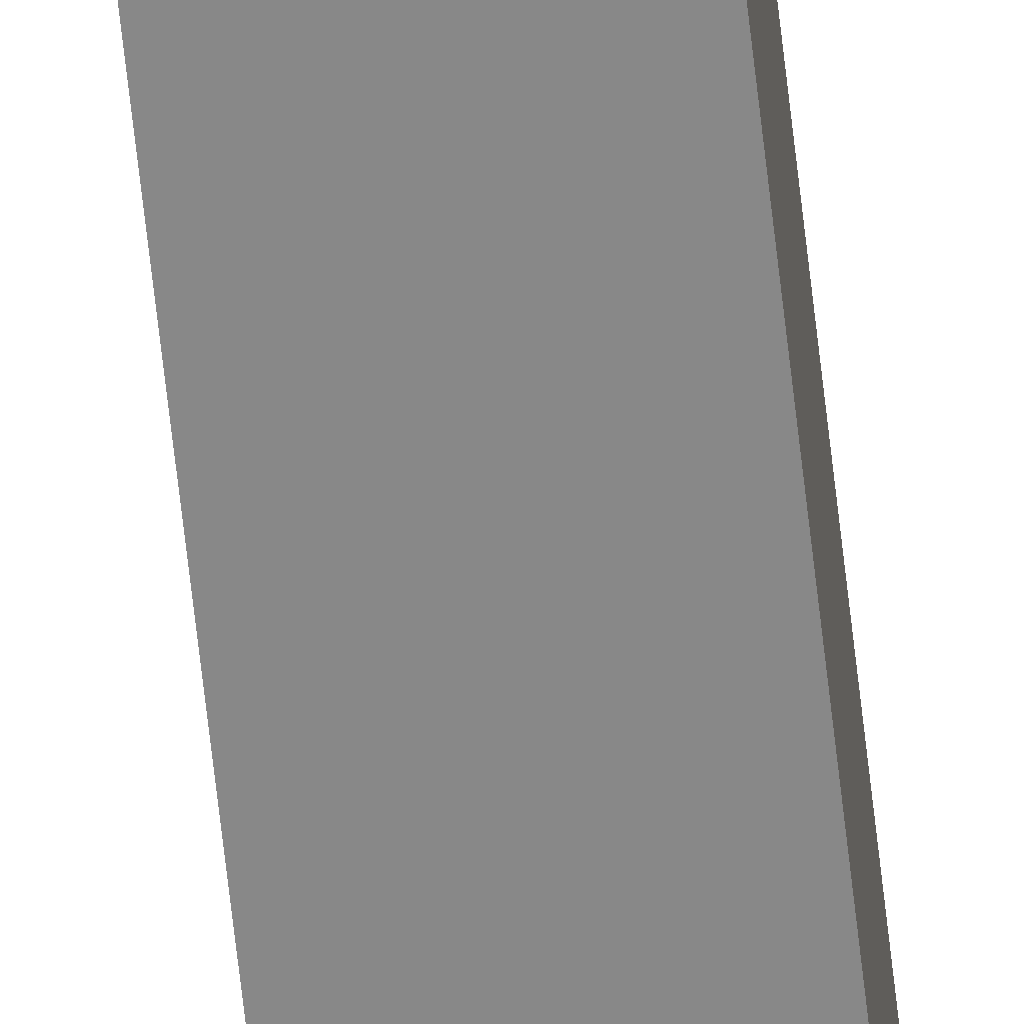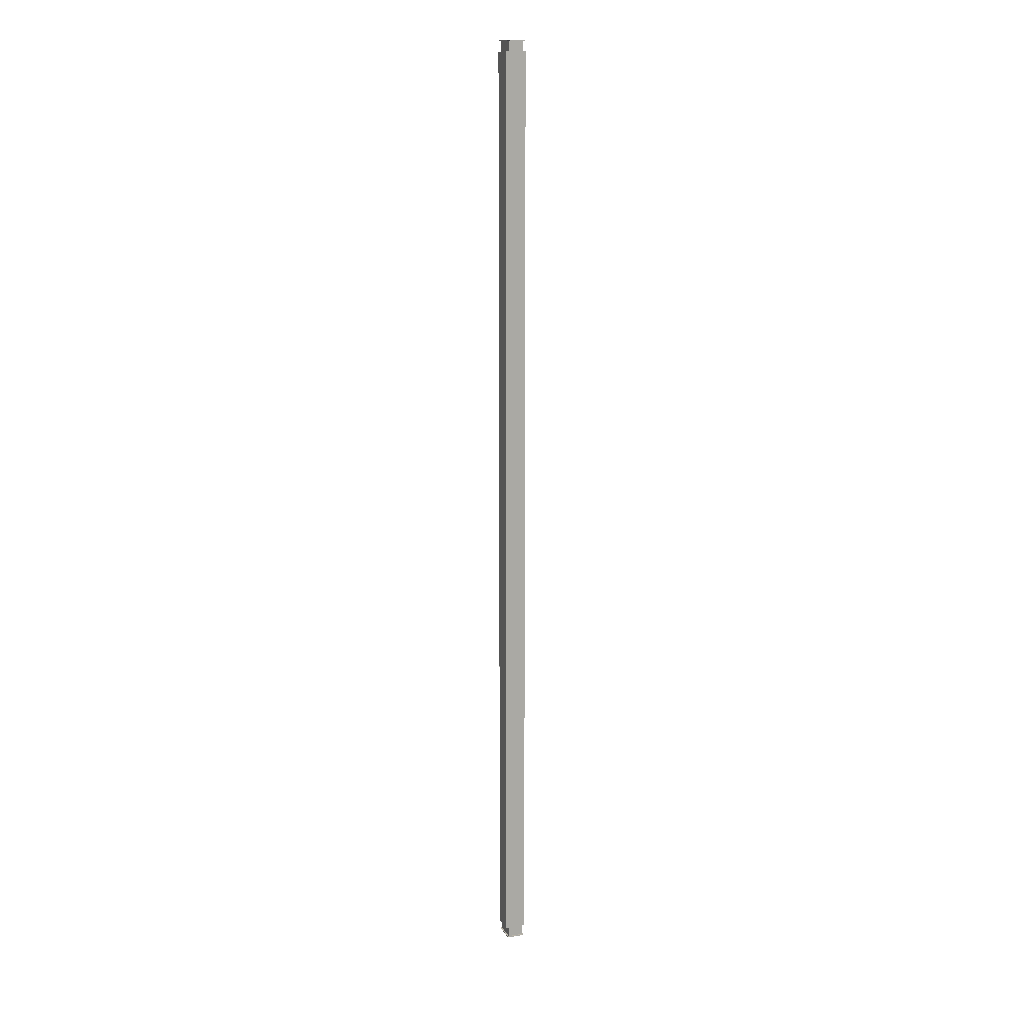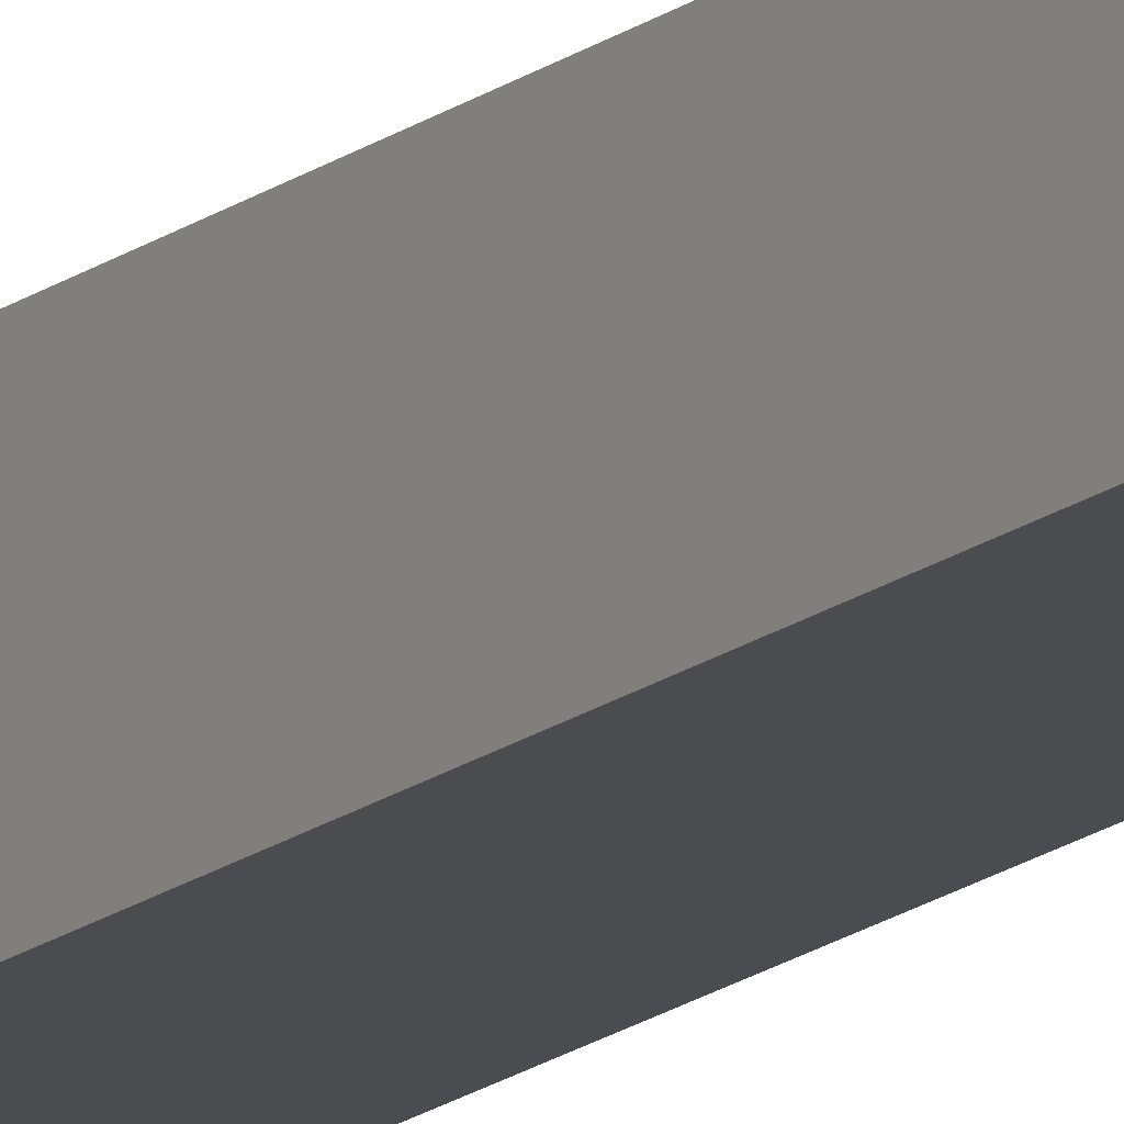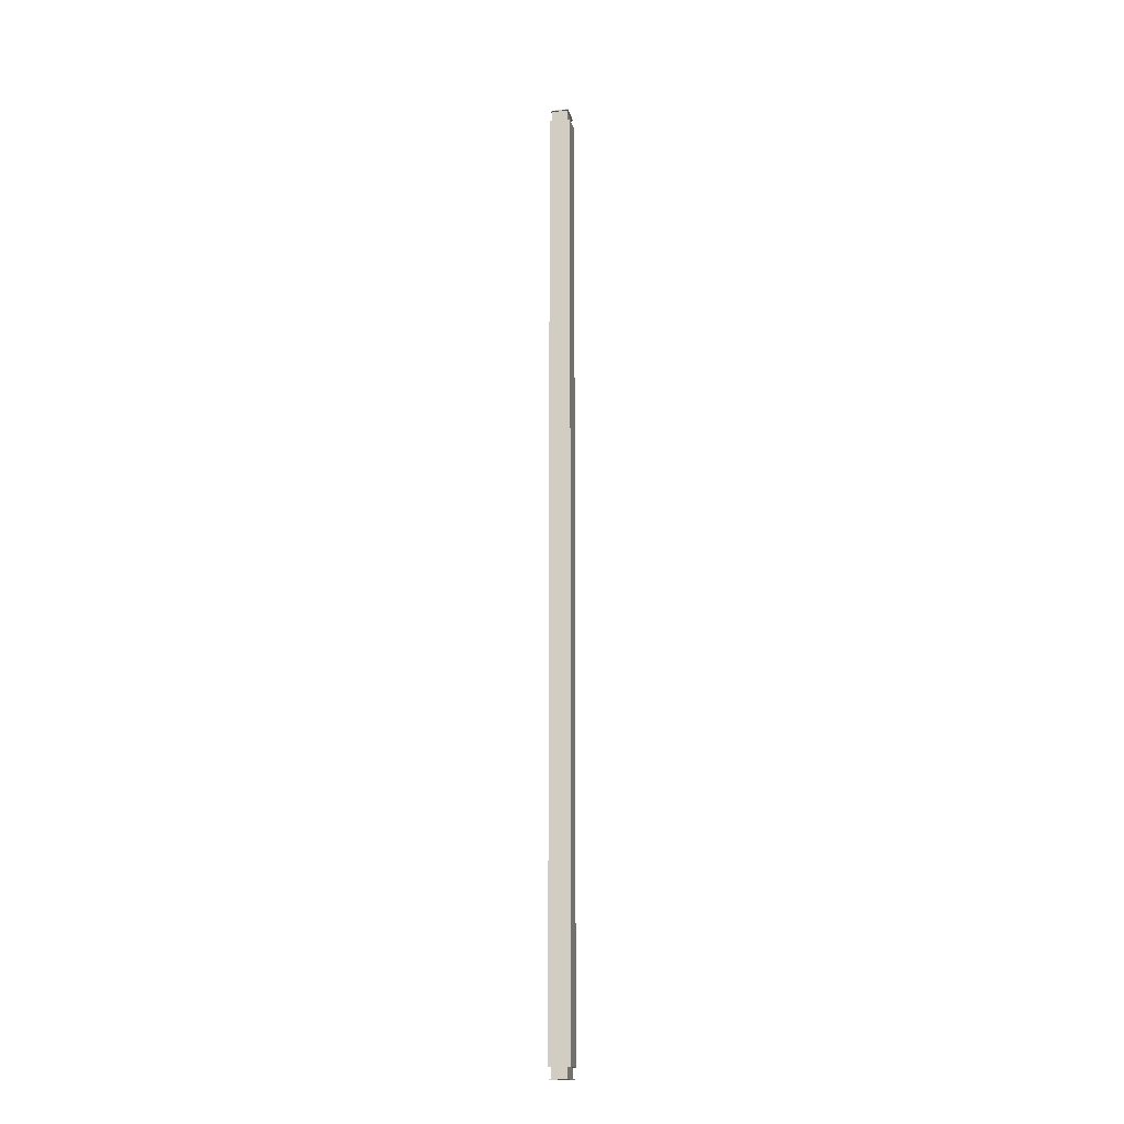
<metadata>
{"format":"obj","ext":"obj","renderer":"f3d","projection":"perspective","resolution":1024,"background":"white","views":[{"elev":-62.8,"azim":-173.8,"up":"+Z"},{"elev":13.1,"azim":-20.1,"up":"+Y"},{"elev":-14.7,"azim":-30.5,"up":"+Z"},{"elev":-16.7,"azim":12.4,"up":"+Y"}]}
</metadata>
<code>
g Face_1
v 0.099 -0.3125 -0.0855
v 0.098 -0.3125 -0.0855
v 0.099 -0.3125 -0.0925
v 0.098 -0.3125 -0.0925
f 1 4 3
f 1 2 4
g Face_2
v 0.092 -0.3125 -0.0925
v 0.093 -0.3125 -0.0925
v 0.092 -0.3125 -0.0855
v 0.093 -0.3125 -0.0855
f 8 5 6
f 8 7 5
g Face_3
v 0.093 0 -0.0925
v 0.093 0 -0.0855
v 0.092 0 -0.0925
v 0.092 0 -0.0855
f 10 9 11
f 10 11 12
g Face_4
v 0.099 -0.3125 -0.0925
v 0.099 -0.3125 -0.0855
v 0.099 0 -0.0925
v 0.099 0 -0.0855
f 15 14 13
f 15 16 14
g Face_5
v 0.099 -0.3125 -0.0855
v 0.098 -0.3125 -0.0855
v 0.099 0 -0.0855
v 0.098 0 -0.0855
v 0.098 0.0034 -0.0855
v 0.093 0.0034 -0.0855
v 0.093 0 -0.0855
v 0.092 0 -0.0855
v 0.092 -0.3125 -0.0855
v 0.093 -0.3125 -0.0855
v 0.093 -0.3159 -0.0855
v 0.098 -0.3159 -0.0855
f 18 26 27
f 18 27 28
f 23 24 25
f 23 25 26
f 20 26 18
f 20 23 26
f 19 18 17
f 19 20 18
f 21 22 23
f 21 23 20
g Face_6
v 0.092 -0.3125 -0.0855
v 0.092 -0.3125 -0.0925
v 0.092 0 -0.0855
v 0.092 0 -0.0925
f 31 30 29
f 31 32 30
g Face_7
v 0.092 -0.3125 -0.0925
v 0.093 -0.3125 -0.0925
v 0.092 0 -0.0925
v 0.093 0 -0.0925
v 0.093 0.0034 -0.0925
v 0.098 0.0034 -0.0925
v 0.098 0 -0.0925
v 0.099 0 -0.0925
v 0.099 -0.3125 -0.0925
v 0.098 -0.3125 -0.0925
v 0.098 -0.3159 -0.0925
v 0.093 -0.3159 -0.0925
f 34 42 43
f 34 43 44
f 39 40 41
f 39 41 42
f 36 38 39
f 36 42 34
f 36 39 42
f 35 34 33
f 35 36 34
f 37 38 36
g Face_8
v 0.098 0 -0.0855
v 0.098 0 -0.0925
v 0.099 0 -0.0855
v 0.099 0 -0.0925
f 47 46 45
f 47 48 46
g Face_9
v 0.098 0.0034 -0.0925
v 0.098 0 -0.0925
v 0.098 0 -0.0855
v 0.098 0.0034 -0.0855
f 52 50 49
f 52 51 50
g Face_10
v 0.093 0.0034 -0.0855
v 0.093 0 -0.0855
v 0.093 0 -0.0925
v 0.093 0.0034 -0.0925
f 56 54 53
f 56 55 54
g Face_11
v 0.0925 0.0034 -0.093
v 0.0925 0.0034 -0.085
v 0.0985 0.0034 -0.085
v 0.0985 0.0034 -0.093
v 0.093 0.0034 -0.0925
v 0.093 0.0034 -0.0855
v 0.098 0.0034 -0.0925
v 0.098 0.0034 -0.0855
f 63 57 60
f 63 61 57
f 62 58 57
f 62 57 61
f 59 62 64
f 59 58 62
f 59 63 60
f 59 64 63
g Face_12
v 0.0985 0.00365 -0.093
v 0.0985 0.0034 -0.093
v 0.0925 0.00365 -0.093
v 0.0925 0.0034 -0.093
f 65 68 67
f 65 66 68
g Face_13
v 0.0925 0.00365 -0.093
v 0.0925 0.0034 -0.093
v 0.0925 0.00365 -0.085
v 0.0925 0.0034 -0.085
f 69 72 71
f 69 70 72
g Face_14
v 0.0925 0.00365 -0.085
v 0.0925 0.0034 -0.085
v 0.0985 0.00365 -0.085
v 0.0985 0.0034 -0.085
f 73 76 75
f 73 74 76
g Face_15
v 0.0985 0.00365 -0.085
v 0.0985 0.0034 -0.085
v 0.0985 0.00365 -0.093
v 0.0985 0.0034 -0.093
f 77 80 79
f 77 78 80
g Face_16
v 0.0985 0.00365 -0.093
v 0.0925 0.00365 -0.093
v 0.0925 0.00365 -0.085
v 0.0985 0.00365 -0.085
f 84 81 82
f 84 82 83
g Face_17
v 0.098 -0.3125 -0.0925
v 0.098 -0.3125 -0.0855
v 0.098 -0.3159 -0.0925
v 0.098 -0.3159 -0.0855
f 86 87 85
f 86 88 87
g Face_18
v 0.093 -0.3125 -0.0855
v 0.093 -0.3125 -0.0925
v 0.093 -0.3159 -0.0855
v 0.093 -0.3159 -0.0925
f 90 91 89
f 90 92 91
g Face_19
v 0.0925 -0.3159 -0.085
v 0.0925 -0.3159 -0.093
v 0.0985 -0.3159 -0.093
v 0.0985 -0.3159 -0.085
v 0.093 -0.3159 -0.0925
v 0.093 -0.3159 -0.0855
v 0.098 -0.3159 -0.0855
v 0.098 -0.3159 -0.0925
f 99 93 96
f 99 98 93
f 97 94 93
f 97 93 98
f 95 97 100
f 95 94 97
f 95 99 96
f 95 100 99
g Face_20
v 0.0985 -0.3161 -0.085
v 0.0985 -0.3159 -0.085
v 0.0925 -0.3161 -0.085
v 0.0925 -0.3159 -0.085
f 104 101 102
f 104 103 101
g Face_21
v 0.0925 -0.3161 -0.085
v 0.0925 -0.3159 -0.085
v 0.0925 -0.3161 -0.093
v 0.0925 -0.3159 -0.093
f 108 105 106
f 108 107 105
g Face_22
v 0.0925 -0.3161 -0.093
v 0.0925 -0.3159 -0.093
v 0.0985 -0.3161 -0.093
v 0.0985 -0.3159 -0.093
f 112 109 110
f 112 111 109
g Face_23
v 0.0985 -0.3161 -0.093
v 0.0985 -0.3159 -0.093
v 0.0985 -0.3161 -0.085
v 0.0985 -0.3159 -0.085
f 116 113 114
f 116 115 113
g Face_24
v 0.0985 -0.3161 -0.085
v 0.0925 -0.3161 -0.085
v 0.0925 -0.3161 -0.093
v 0.0985 -0.3161 -0.093
f 120 117 118
f 120 118 119

</code>
